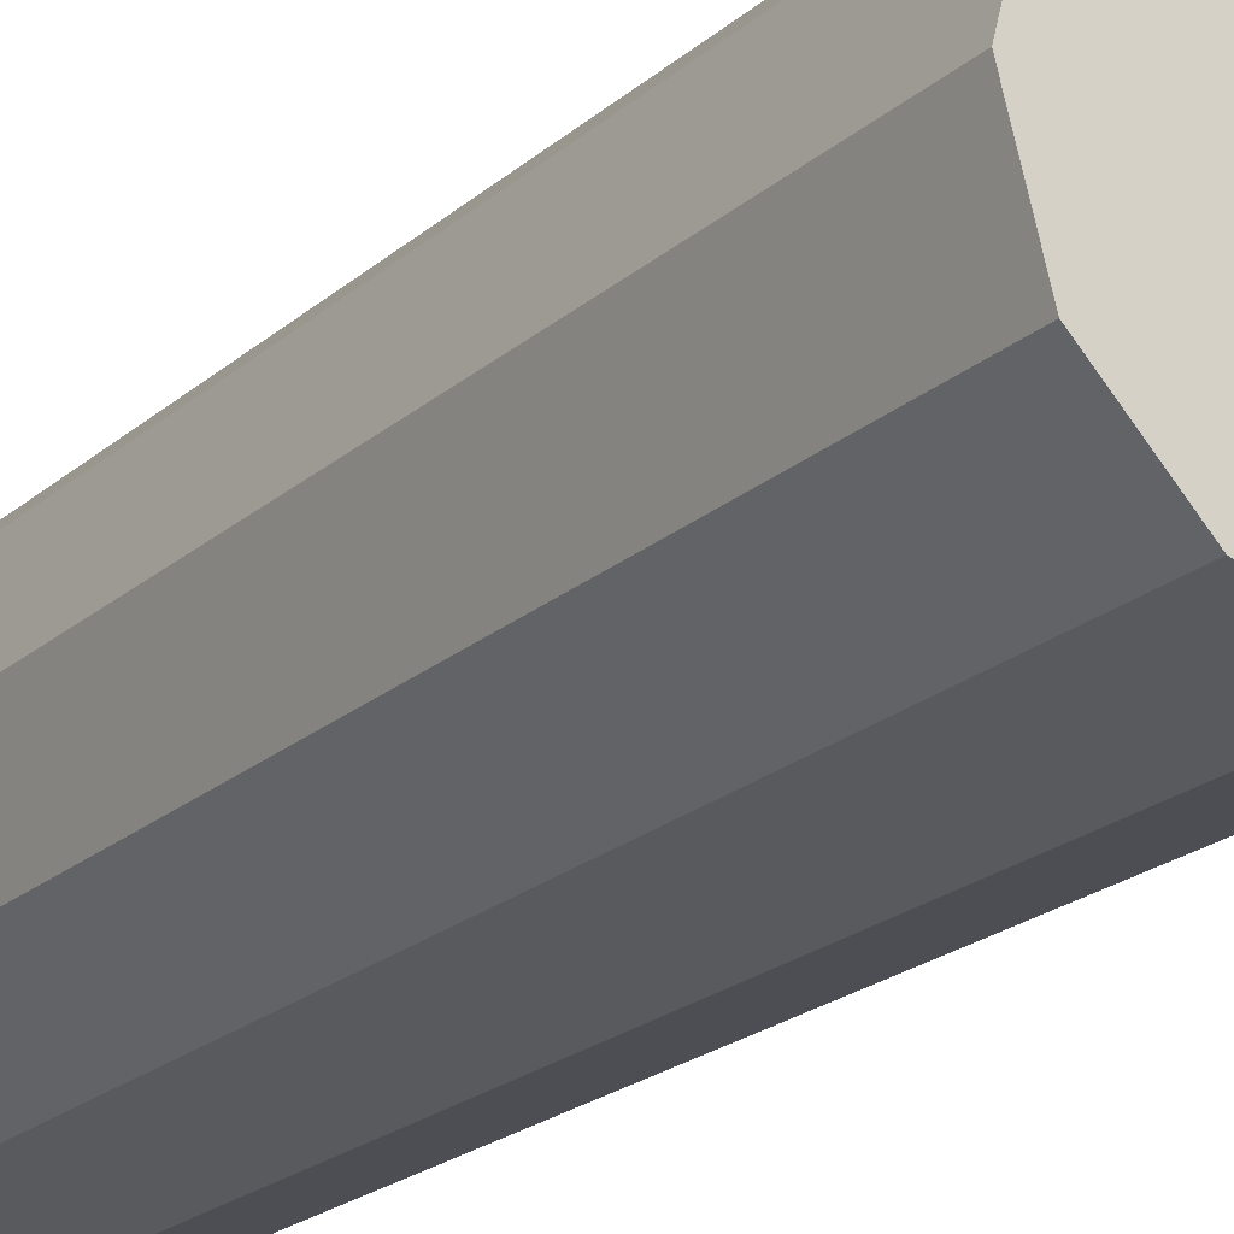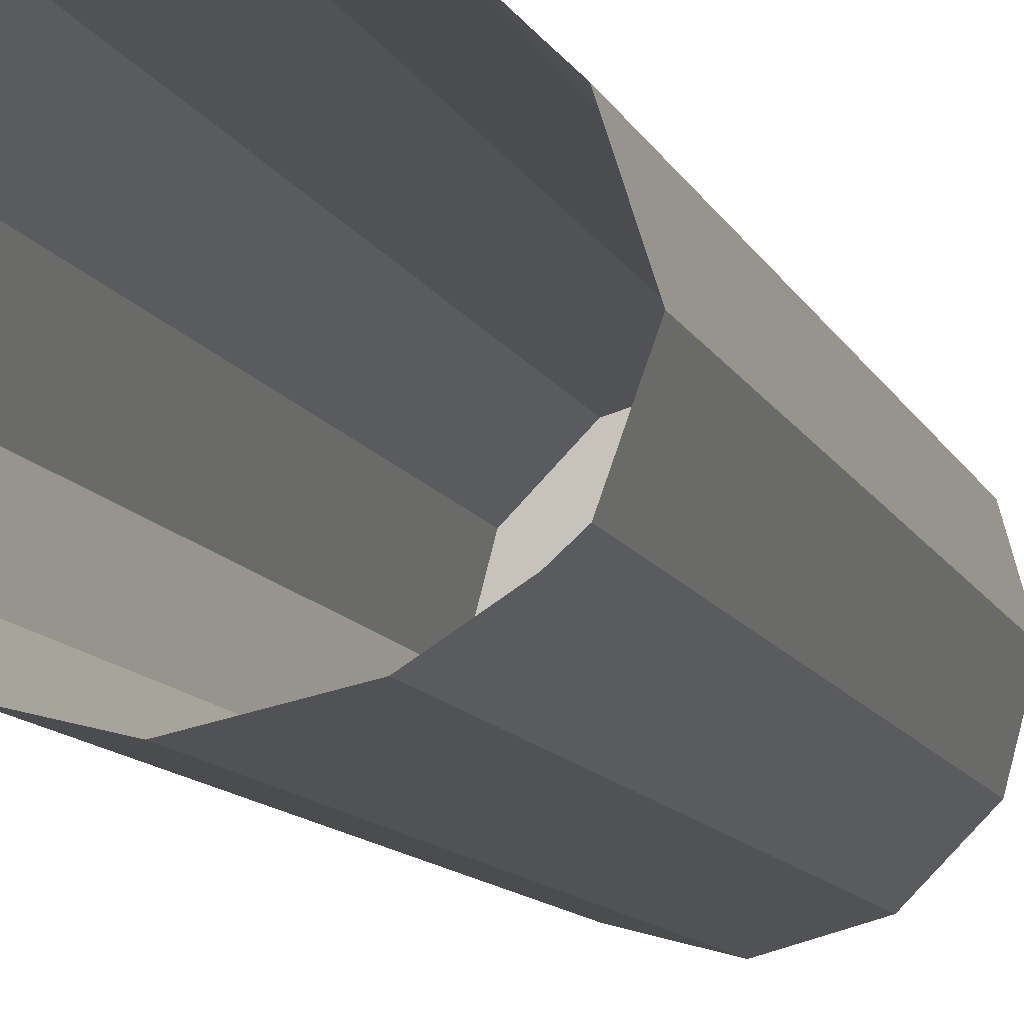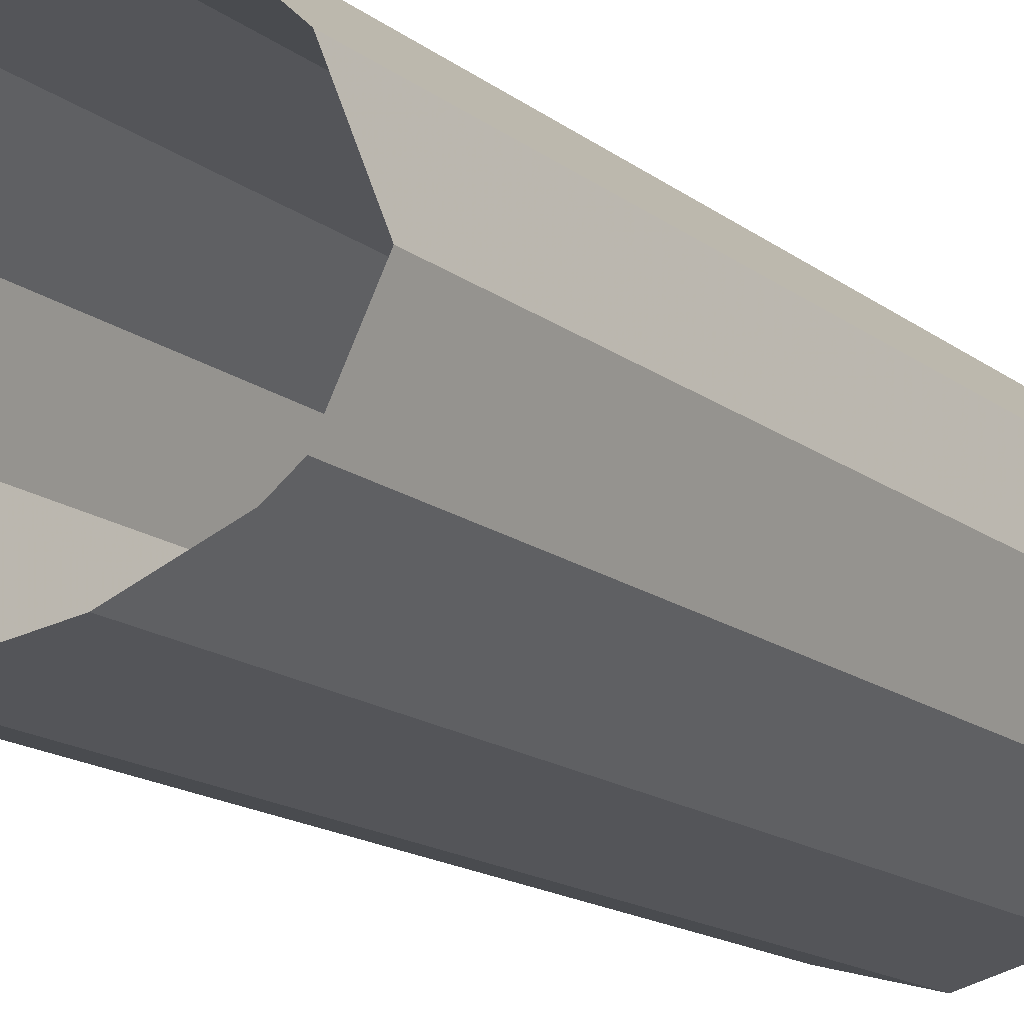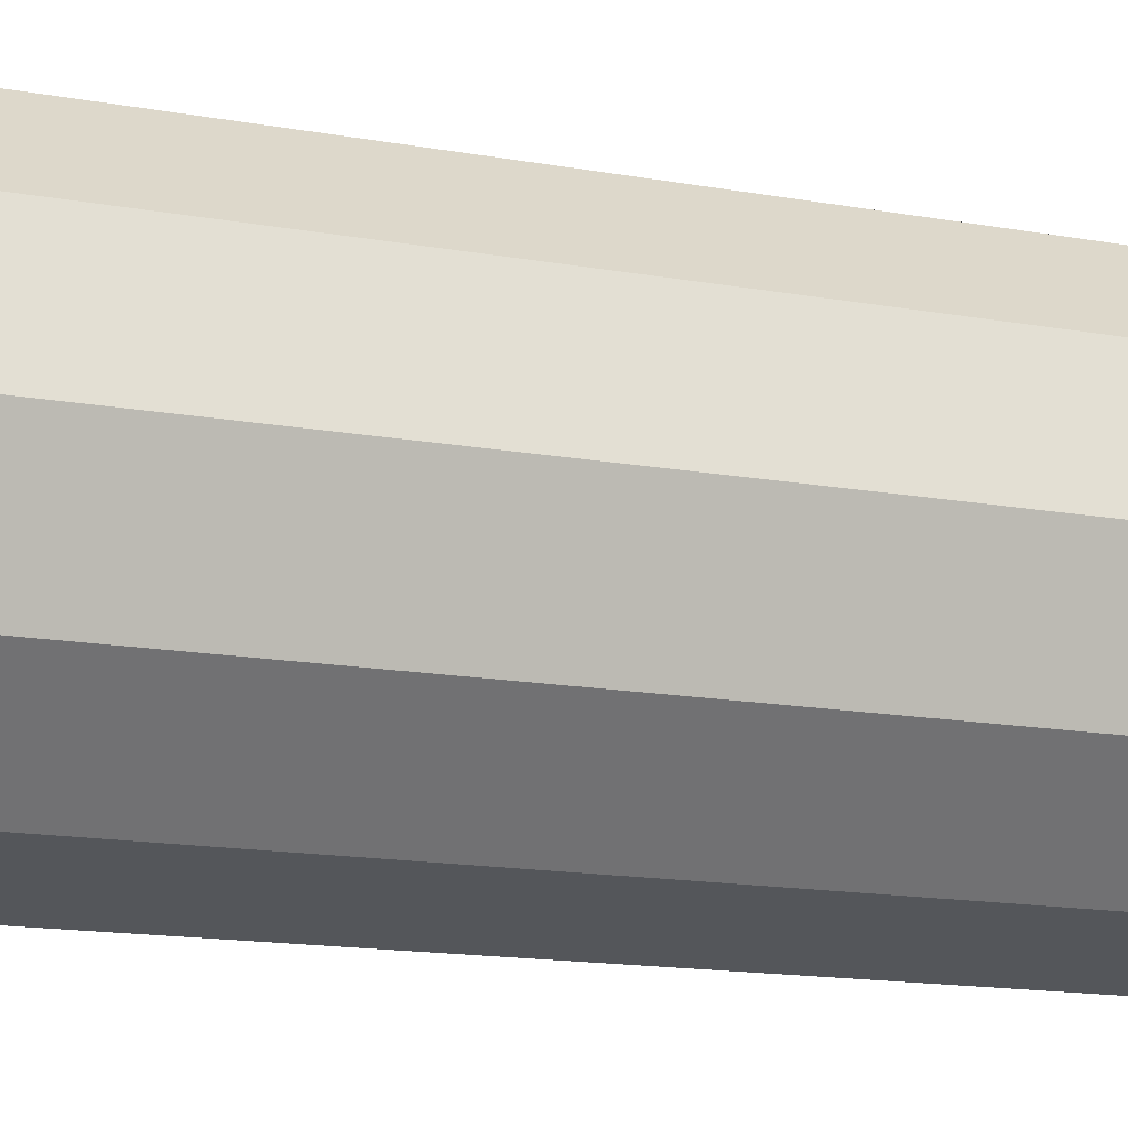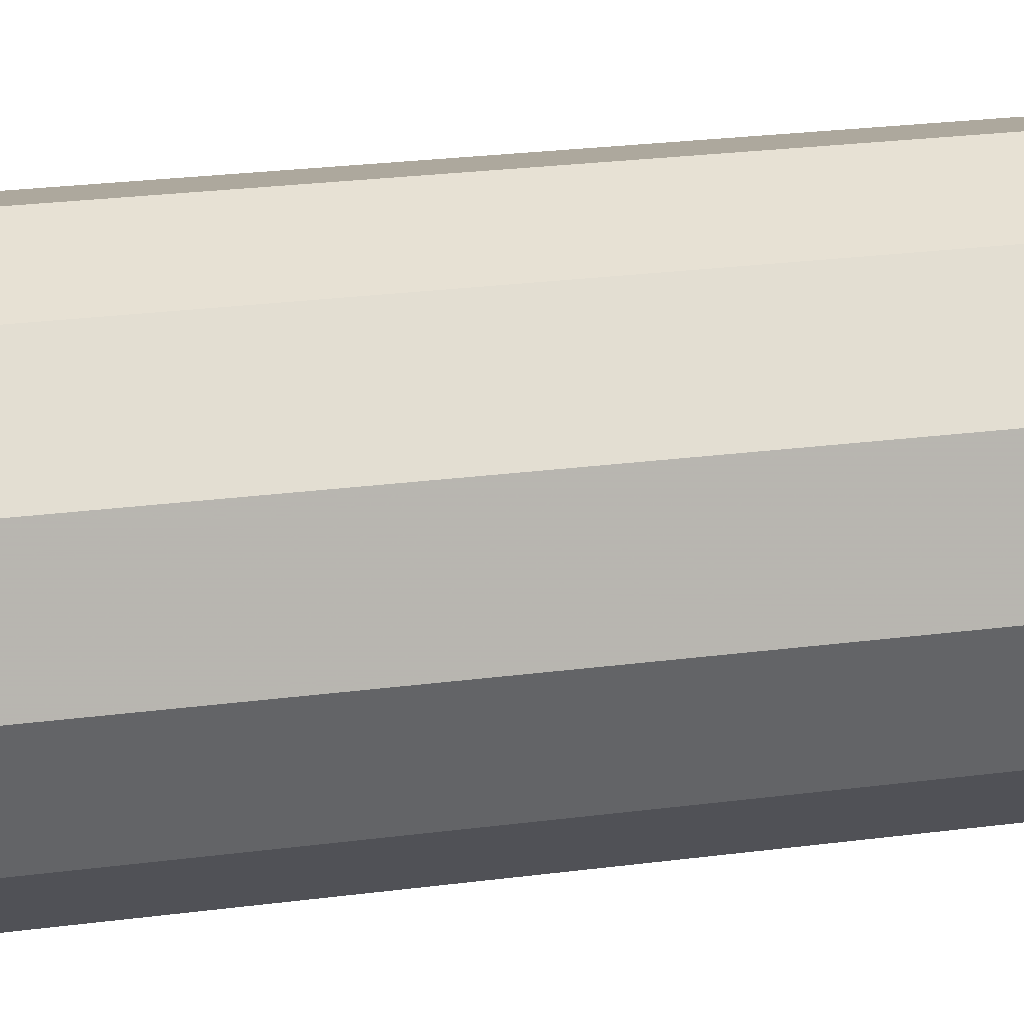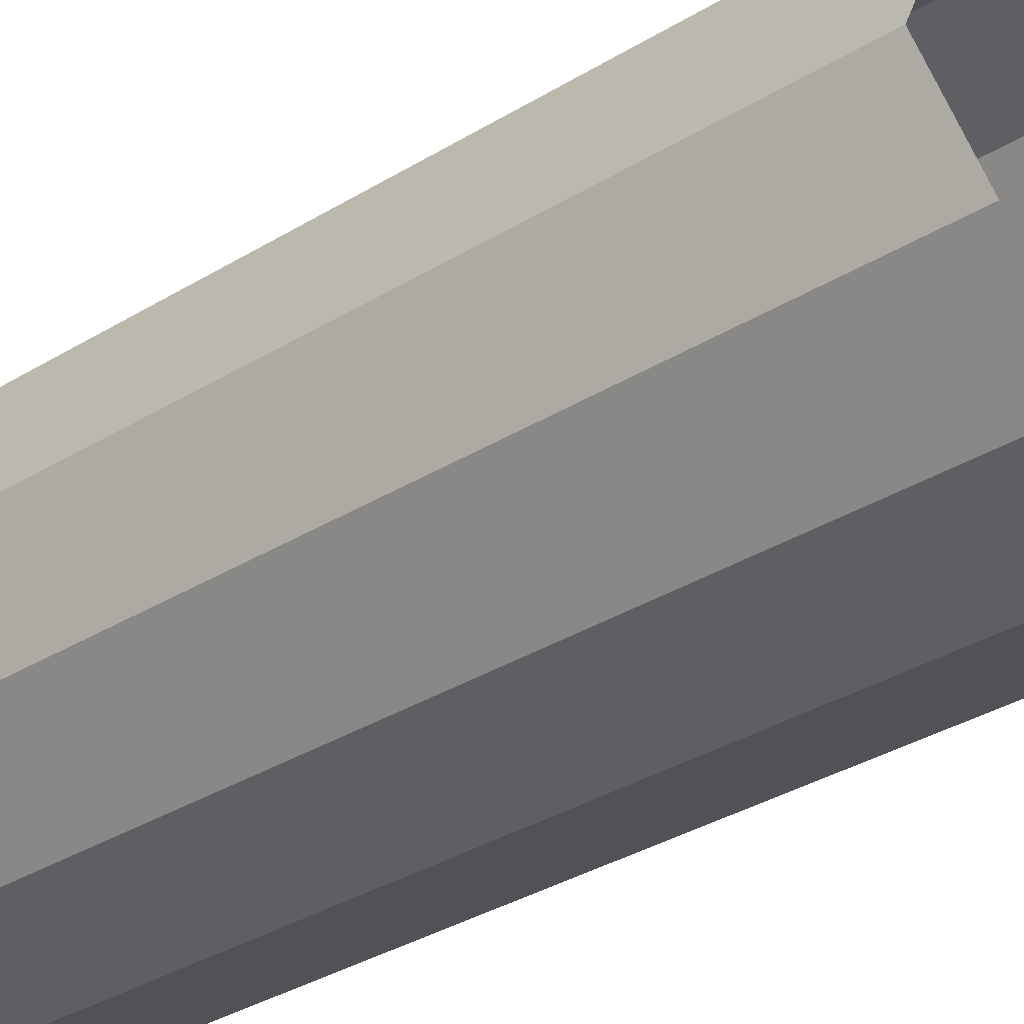
<metadata>
{"format":"obj","ext":"obj","renderer":"f3d","projection":"perspective","resolution":1024,"background":"white","views":[{"elev":-21.8,"azim":145.6,"up":"+Y"},{"elev":-11.3,"azim":17.1,"up":"+Y"},{"elev":-15.0,"azim":32.1,"up":"+Y"},{"elev":-12.8,"azim":-114.6,"up":"+Y"},{"elev":23.9,"azim":77.4,"up":"+Y"},{"elev":-32.3,"azim":-48.9,"up":"+Y"}]}
</metadata>
<code>
v -0.137 0.2081 0.2392
v -0.1423 0.2081 0.2392
v -0.1396 0.2088 0.2392
v -0.135 0.2061 0.2392
v -0.1396 0.2088 0.2674
v -0.137 0.2081 0.2667
v -0.1442 0.2061 0.2392
v -0.1423 0.2081 0.2667
v -0.1356 0.2067 0.2653
v -0.1343 0.2035 0.2392
v -0.1442 0.2061 0.2652
v -0.1437 0.2067 0.2653
v -0.135 0.2061 0.2652
v -0.145 0.2035 0.2392
v -0.145 0.2035 0.2645
v -0.1343 0.2035 0.2645
v -0.135 0.2008 0.2392
v -0.1442 0.2008 0.2392
v -0.135 0.2008 0.2652
v -0.137 0.1988 0.2392
v -0.1442 0.2008 0.2652
v -0.1356 0.2002 0.2653
v -0.137 0.1989 0.2667
v -0.1423 0.1988 0.2392
v -0.1437 0.2002 0.2653
v -0.1396 0.1981 0.2674
v -0.1396 0.1981 0.2392
v -0.1423 0.1989 0.2667
f 1 2 3
f 2 1 4
f 2 5 3
f 3 6 1
f 6 4 1
f 2 4 7
f 5 2 8
f 6 3 5
f 4 6 9
f 7 4 10
f 11 2 7
f 2 12 8
f 4 9 13
f 13 10 4
f 7 10 14
f 2 11 12
f 7 15 11
f 10 13 16
f 14 10 17
f 15 7 14
f 16 17 10
f 14 17 18
f 18 15 14
f 17 16 19
f 18 17 20
f 15 18 21
f 22 17 19
f 17 23 20
f 18 20 24
f 18 25 21
f 23 17 22
f 26 20 23
f 24 20 27
f 28 18 24
f 18 28 25
f 20 26 27
f 26 24 27
f 24 26 28
f 3 2 1
f 4 1 2
f 3 5 2
f 1 6 3
f 1 4 6
f 7 4 2
f 8 2 5
f 5 3 6
f 9 6 4
f 10 4 7
f 7 2 11
f 8 12 2
f 13 9 4
f 4 10 13
f 14 10 7
f 12 11 2
f 11 15 7
f 16 13 10
f 17 10 14
f 14 7 15
f 10 17 16
f 18 17 14
f 14 15 18
f 19 16 17
f 20 17 18
f 21 18 15
f 19 17 22
f 20 23 17
f 24 20 18
f 21 25 18
f 22 17 23
f 23 20 26
f 27 20 24
f 24 18 28
f 25 28 18
f 27 26 20
f 27 24 26
f 28 26 24

</code>
